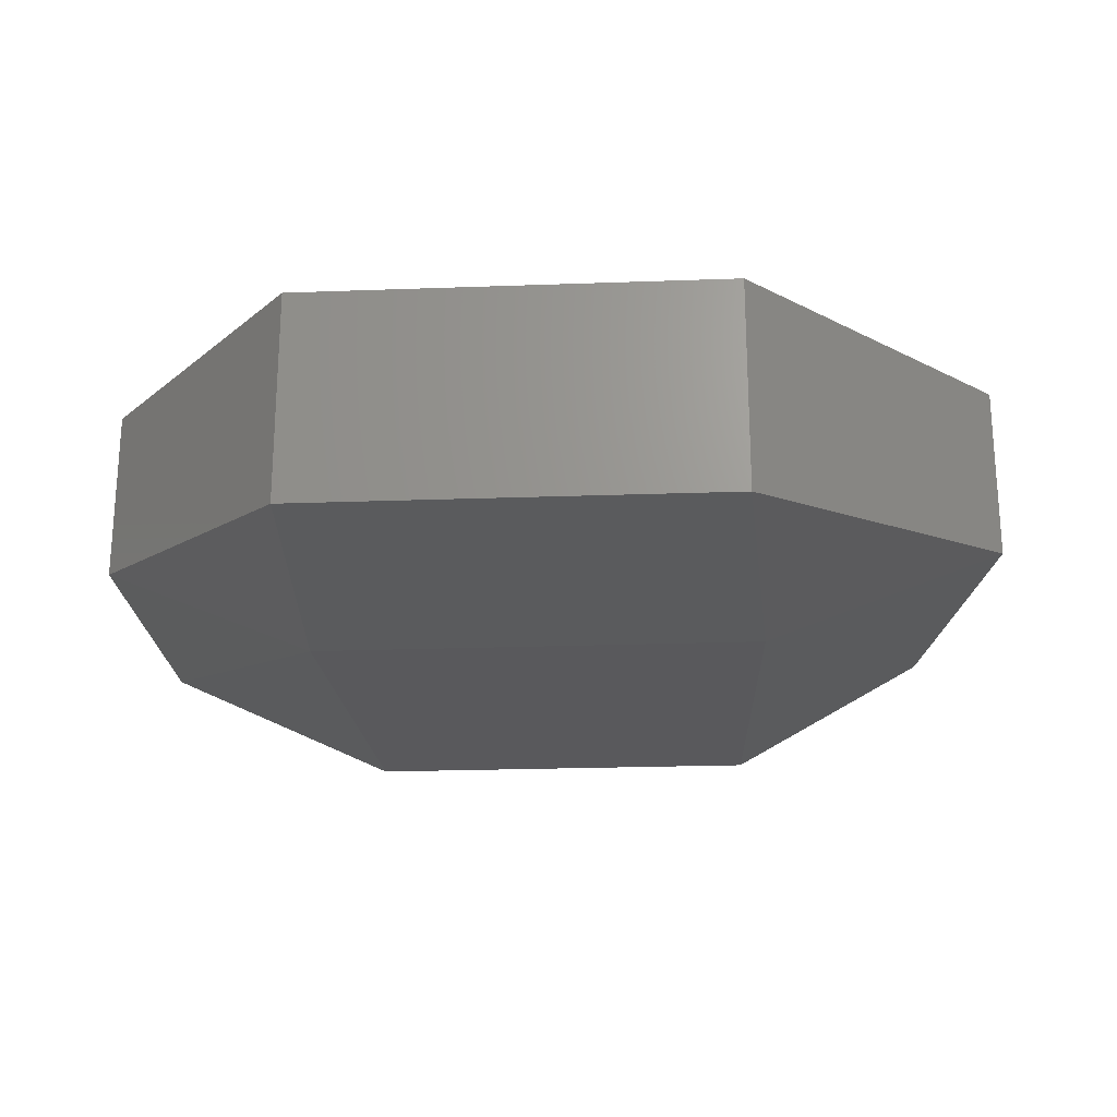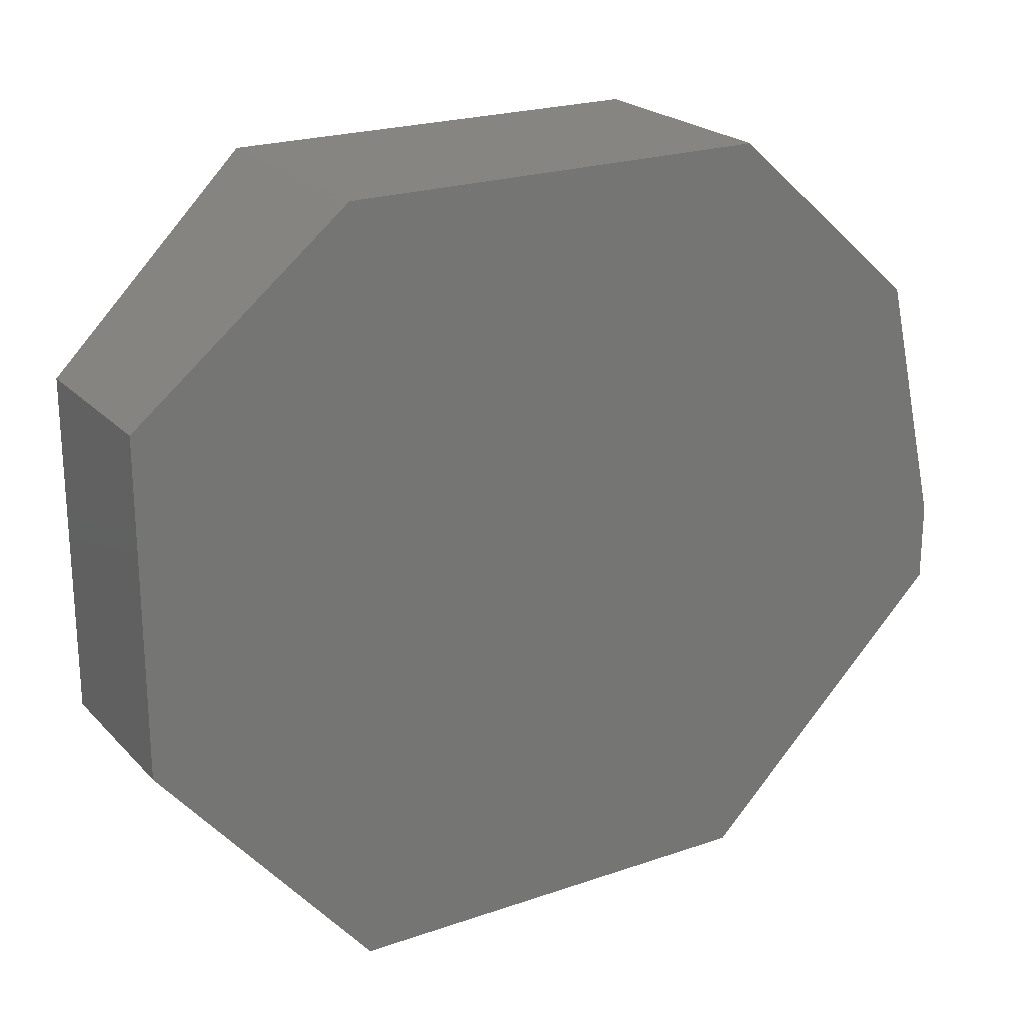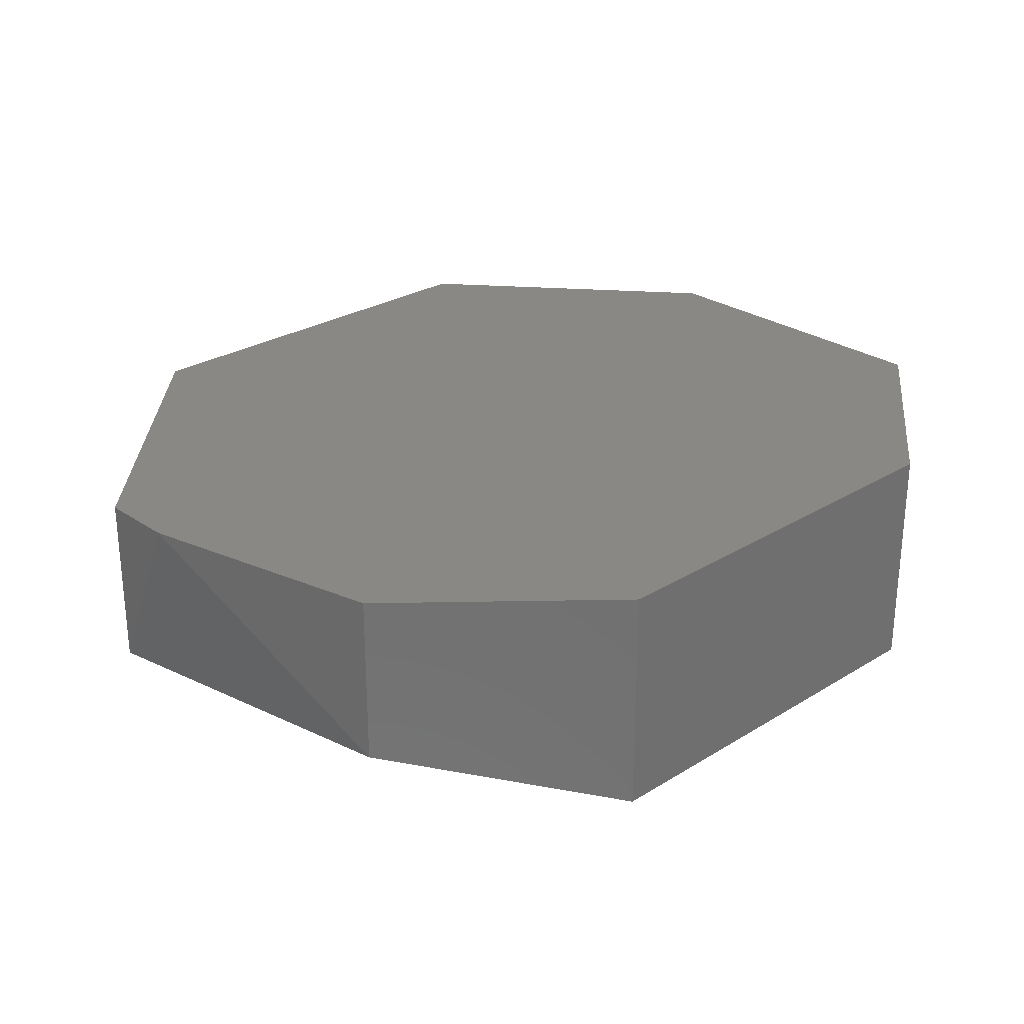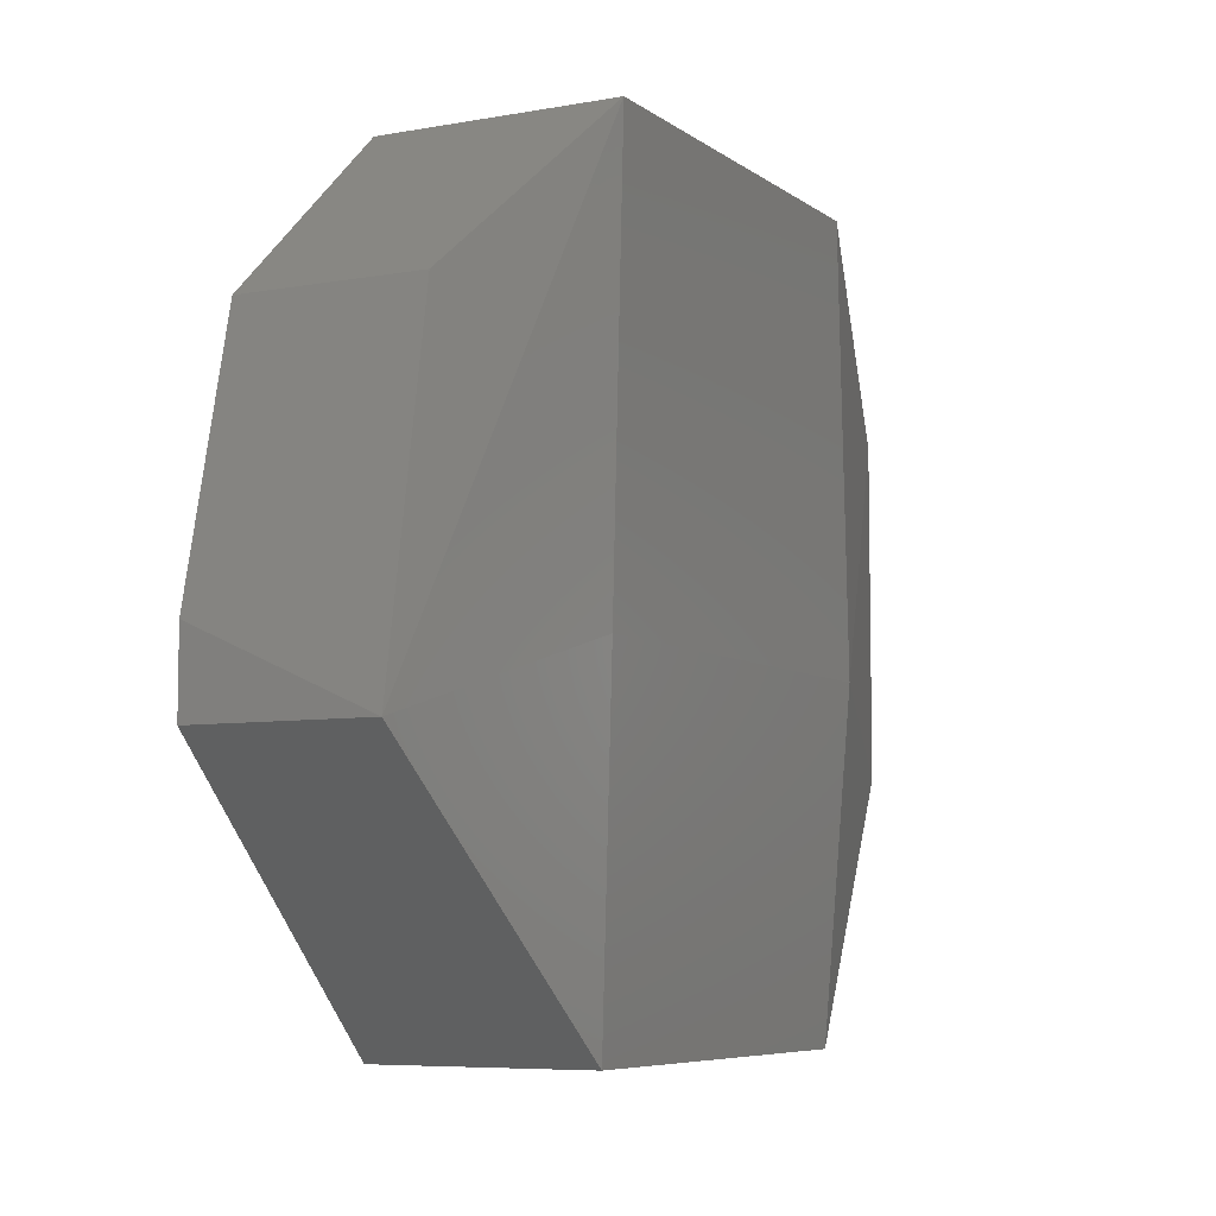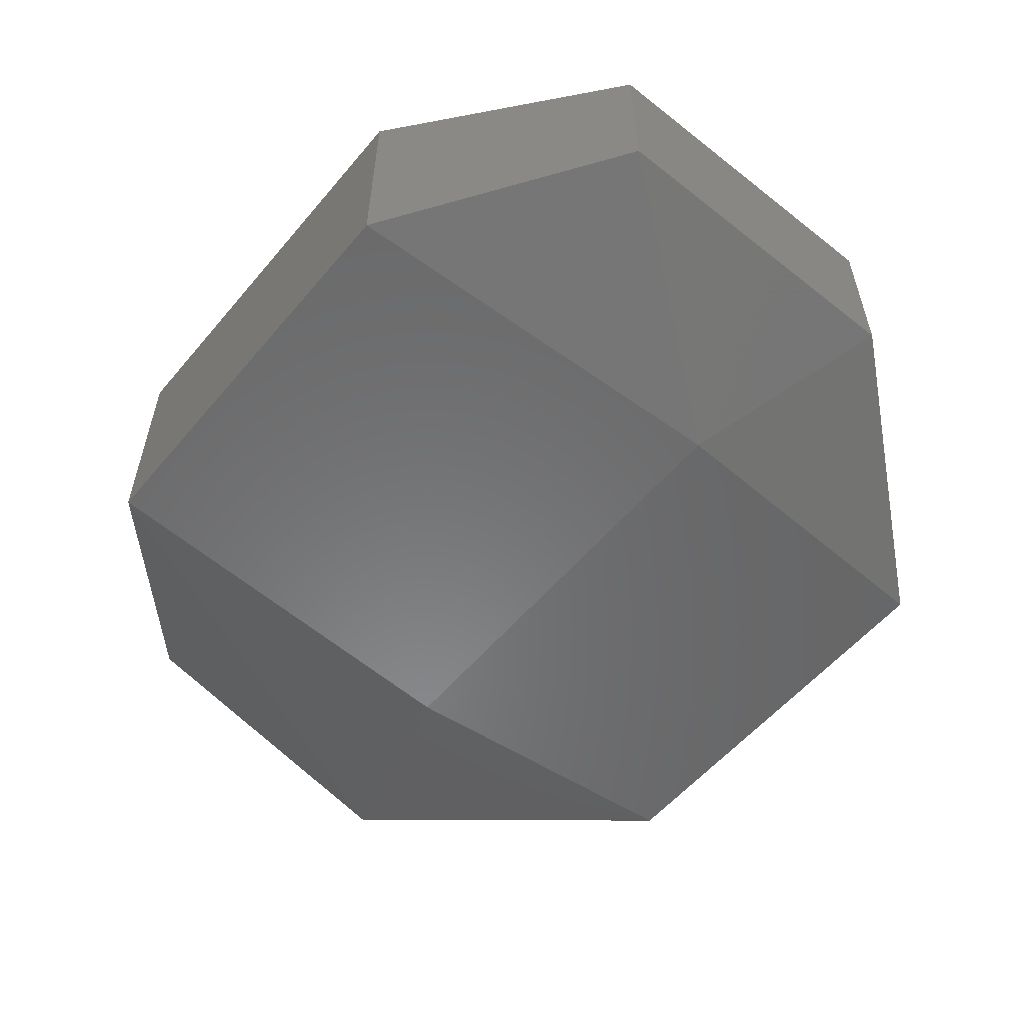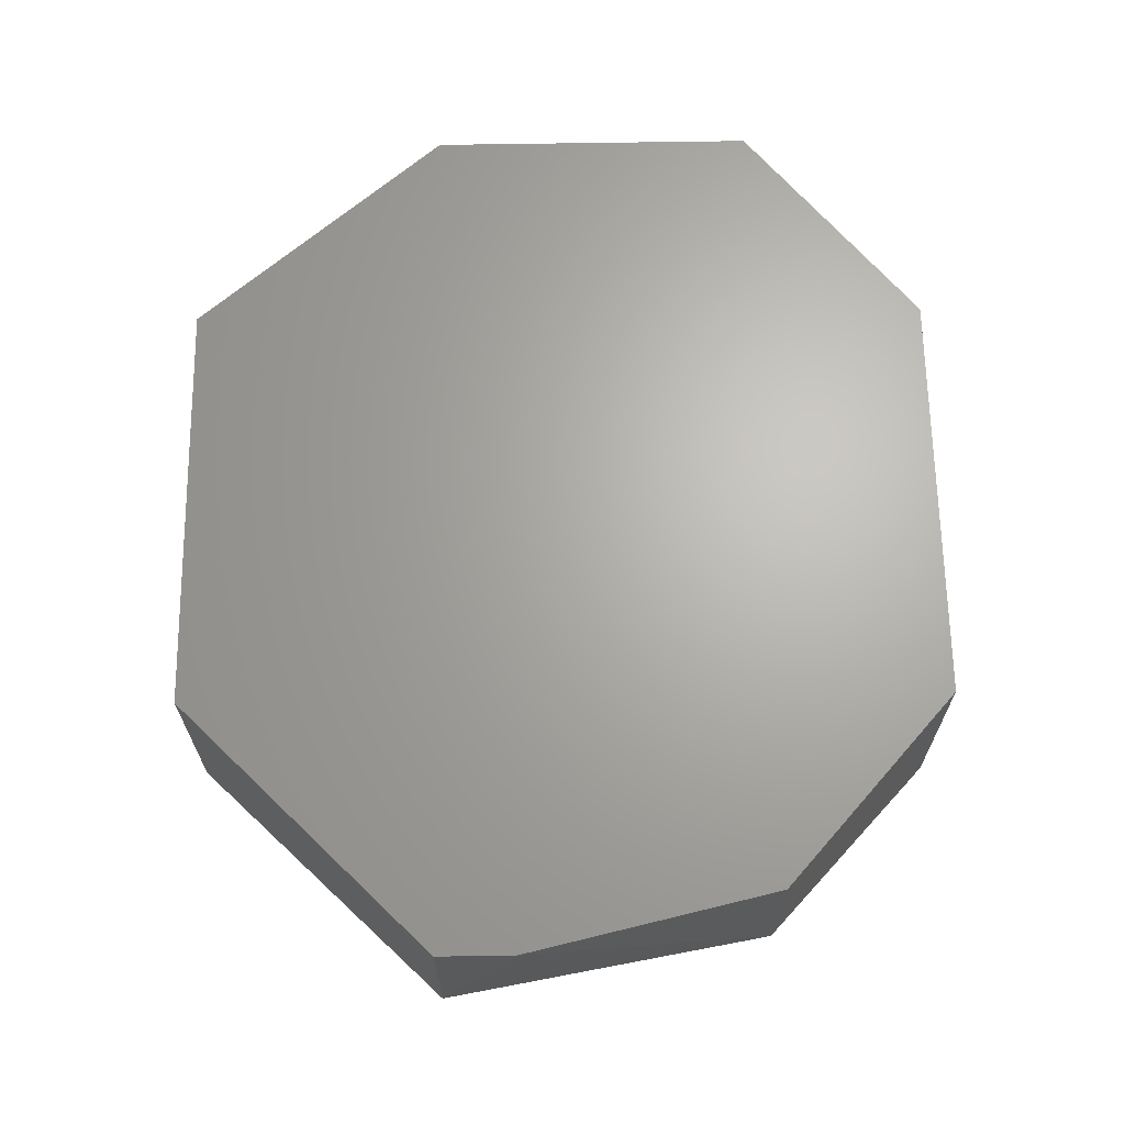
<metadata>
{"format":"stl","ext":"stl","renderer":"f3d","projection":"perspective","resolution":1024,"background":"white","views":[{"elev":-22.4,"azim":-176.4,"up":"+Y"},{"elev":22.2,"azim":149.1,"up":"+Z"},{"elev":27.2,"azim":-43.6,"up":"+Y"},{"elev":-6.8,"azim":-62.2,"up":"+Z"},{"elev":-56.1,"azim":50.5,"up":"+Y"},{"elev":66.2,"azim":-90.9,"up":"+Y"}]}
</metadata>
<code>
# stl→obj: 19 verts, 34 faces
v -186.5 81.19 164.8
v -207.4 66.72 185.7
v -207.4 81.19 185.7
v -188.1 61.9 192.1
v -186.5 63.51 164.8
v -151.1 63.51 164.8
v -151.1 81.19 164.8
v -133.5 66.72 185.7
v -207.4 81.19 192.1
v -151.1 61.9 227.5
v -186.5 61.9 227.5
v -186.5 81.19 227.5
v -202.6 66.72 213
v -133.4 81.19 213
v -151.1 81.19 227.5
v -133.4 66.72 213
v -133.5 81.19 185.7
v -202.6 81.19 213
v -149.5 61.9 192.1
f 1 2 3
f 4 5 6
f 5 7 6
f 7 8 6
f 9 7 1
f 7 5 1
f 4 10 11
f 10 12 11
f 12 13 11
f 11 13 2
f 5 4 2
f 13 9 2
f 1 5 2
f 4 11 2
f 10 14 15
f 9 12 15
f 12 10 15
f 14 10 16
f 8 14 16
f 7 9 17
f 14 8 17
f 8 7 17
f 15 14 17
f 9 15 17
f 12 9 18
f 13 12 18
f 9 13 18
f 10 4 19
f 4 6 19
f 6 8 19
f 16 10 19
f 8 16 19
f 9 1 3
f 2 9 3

</code>
